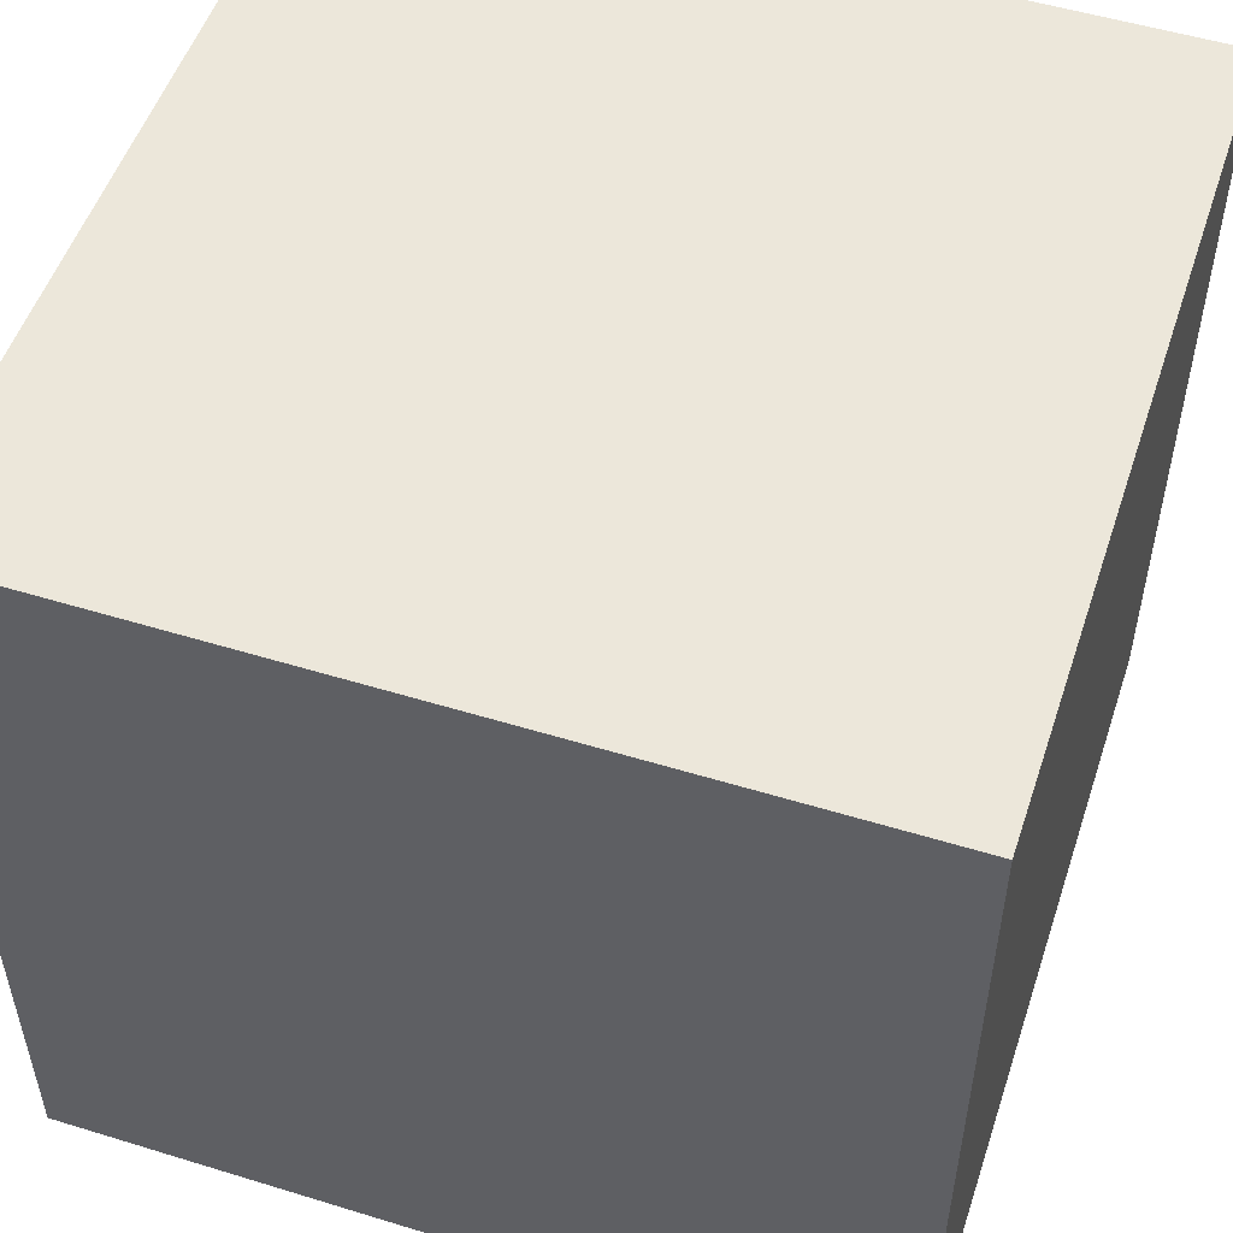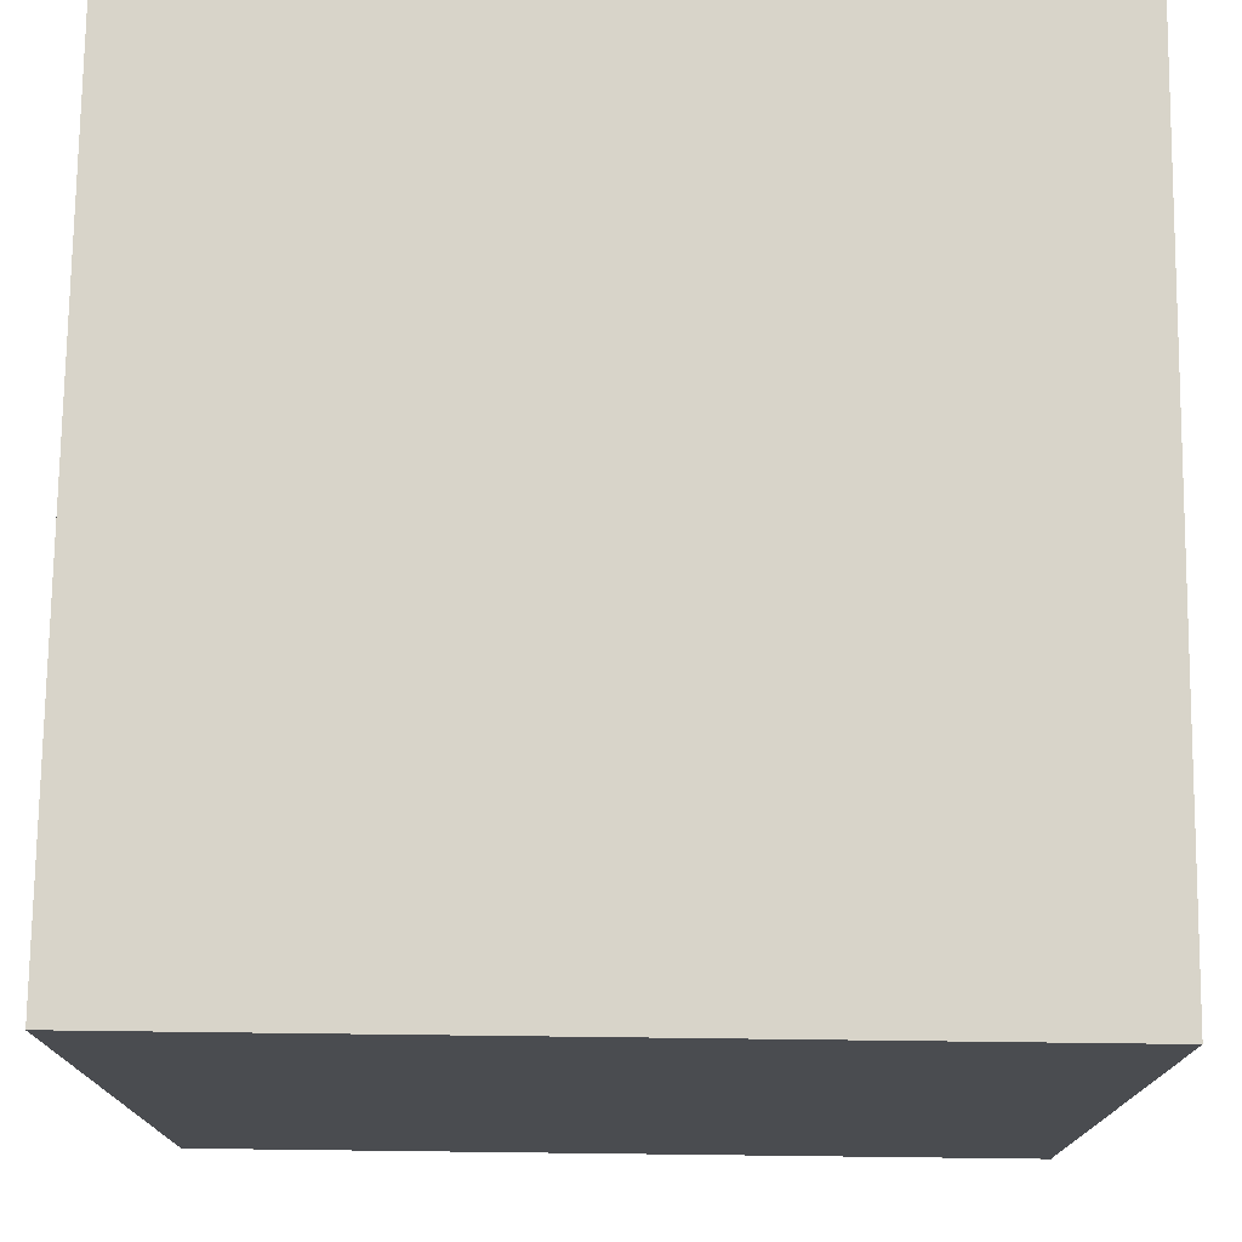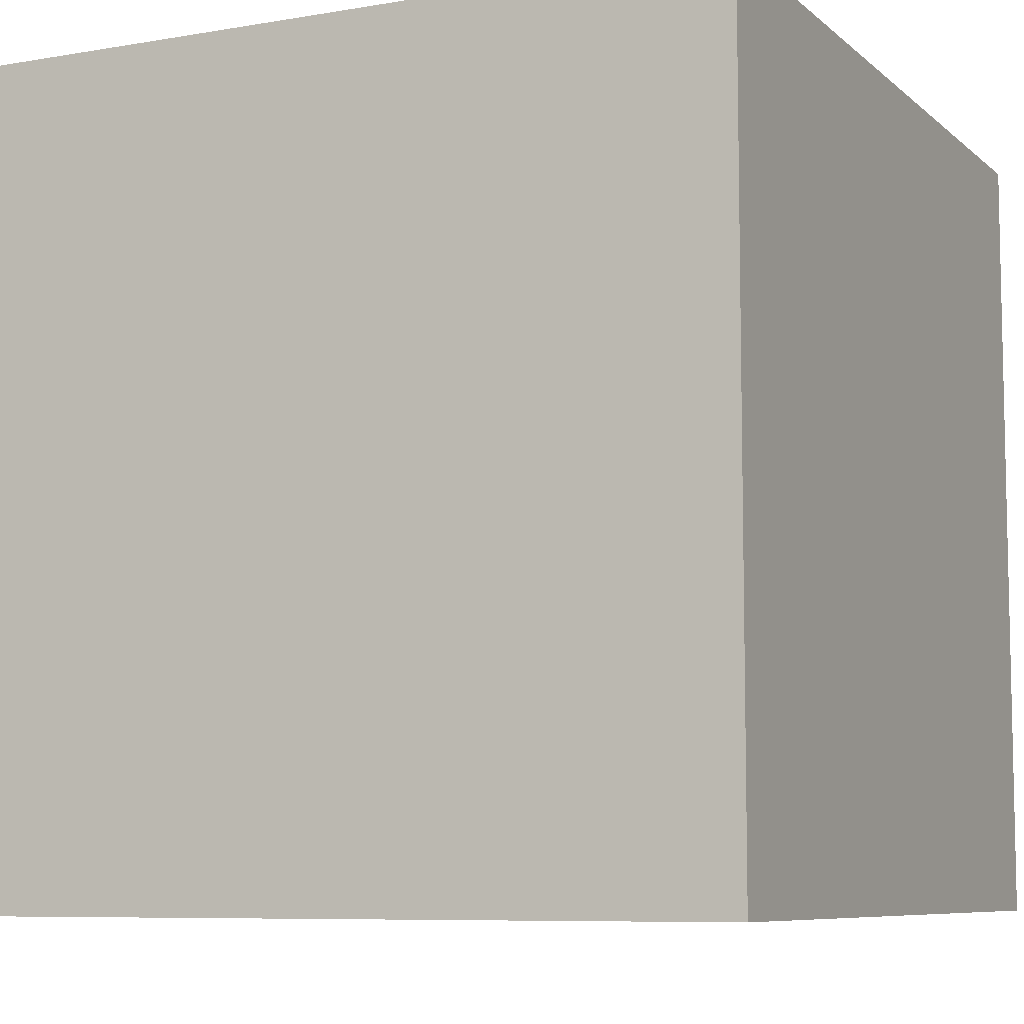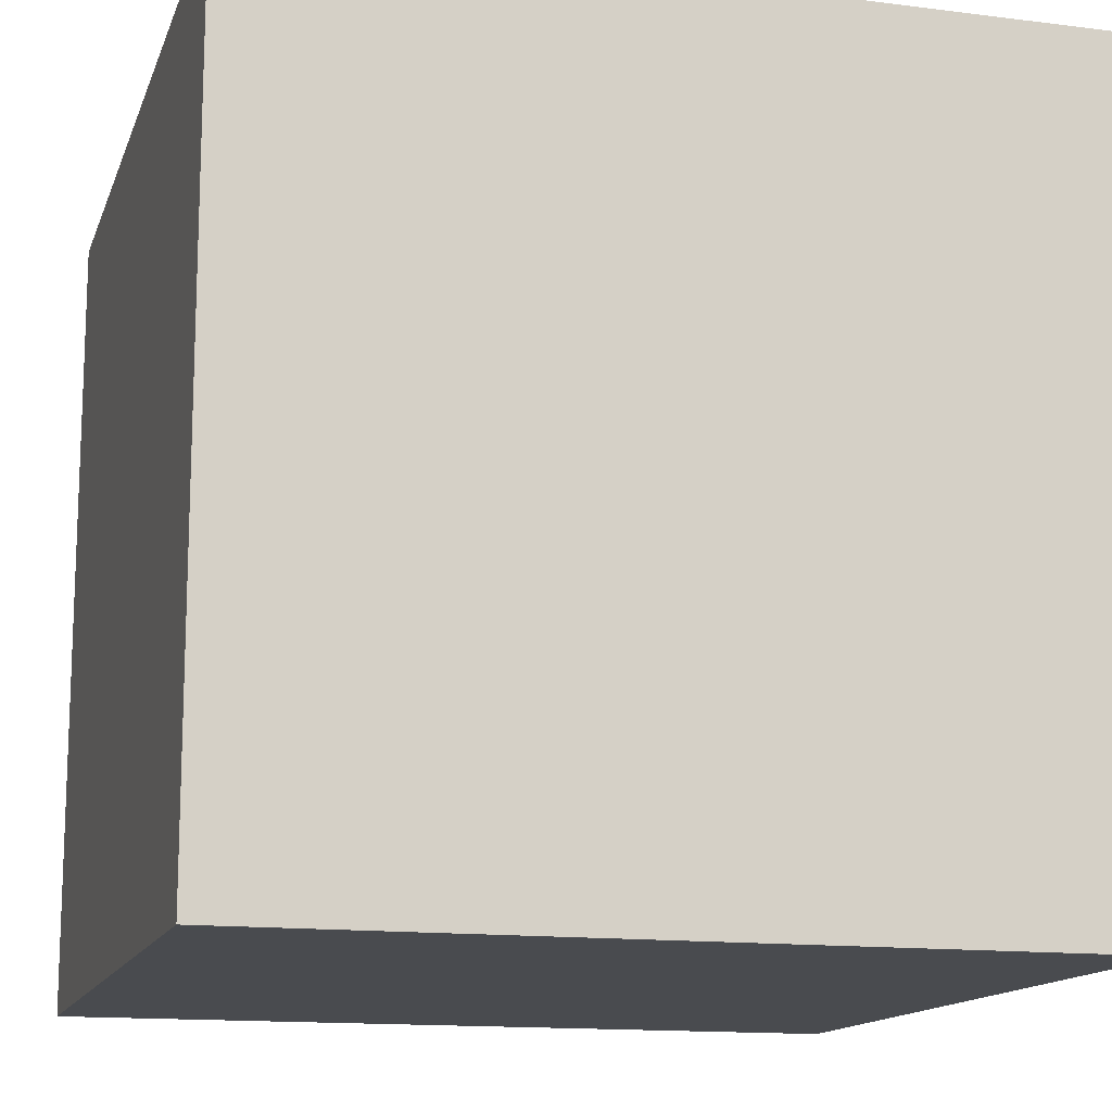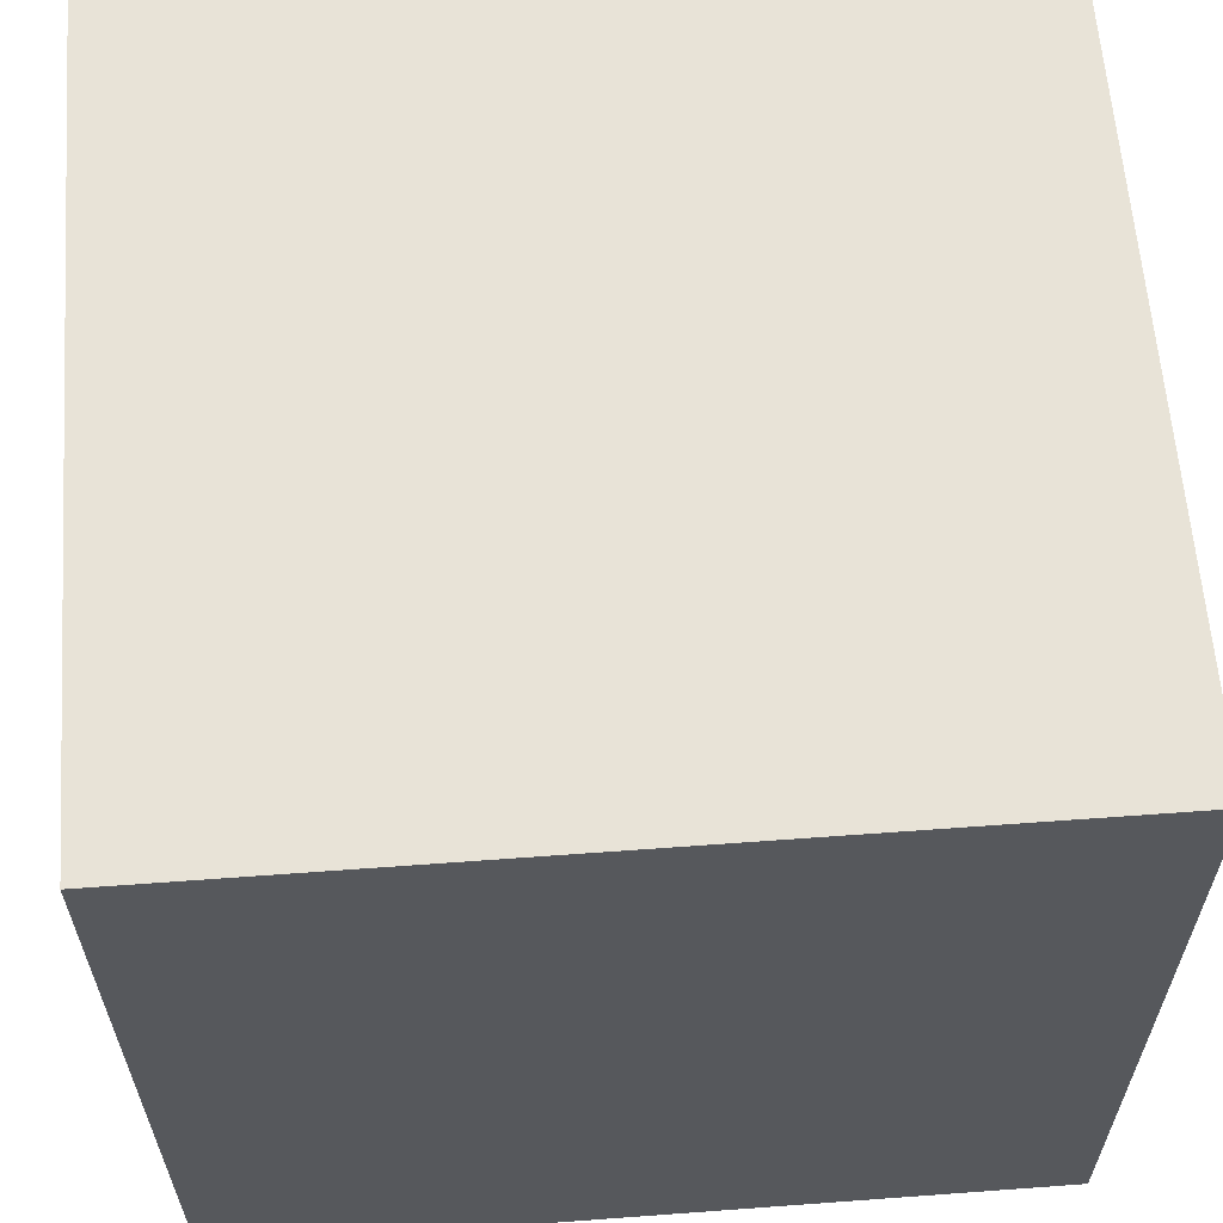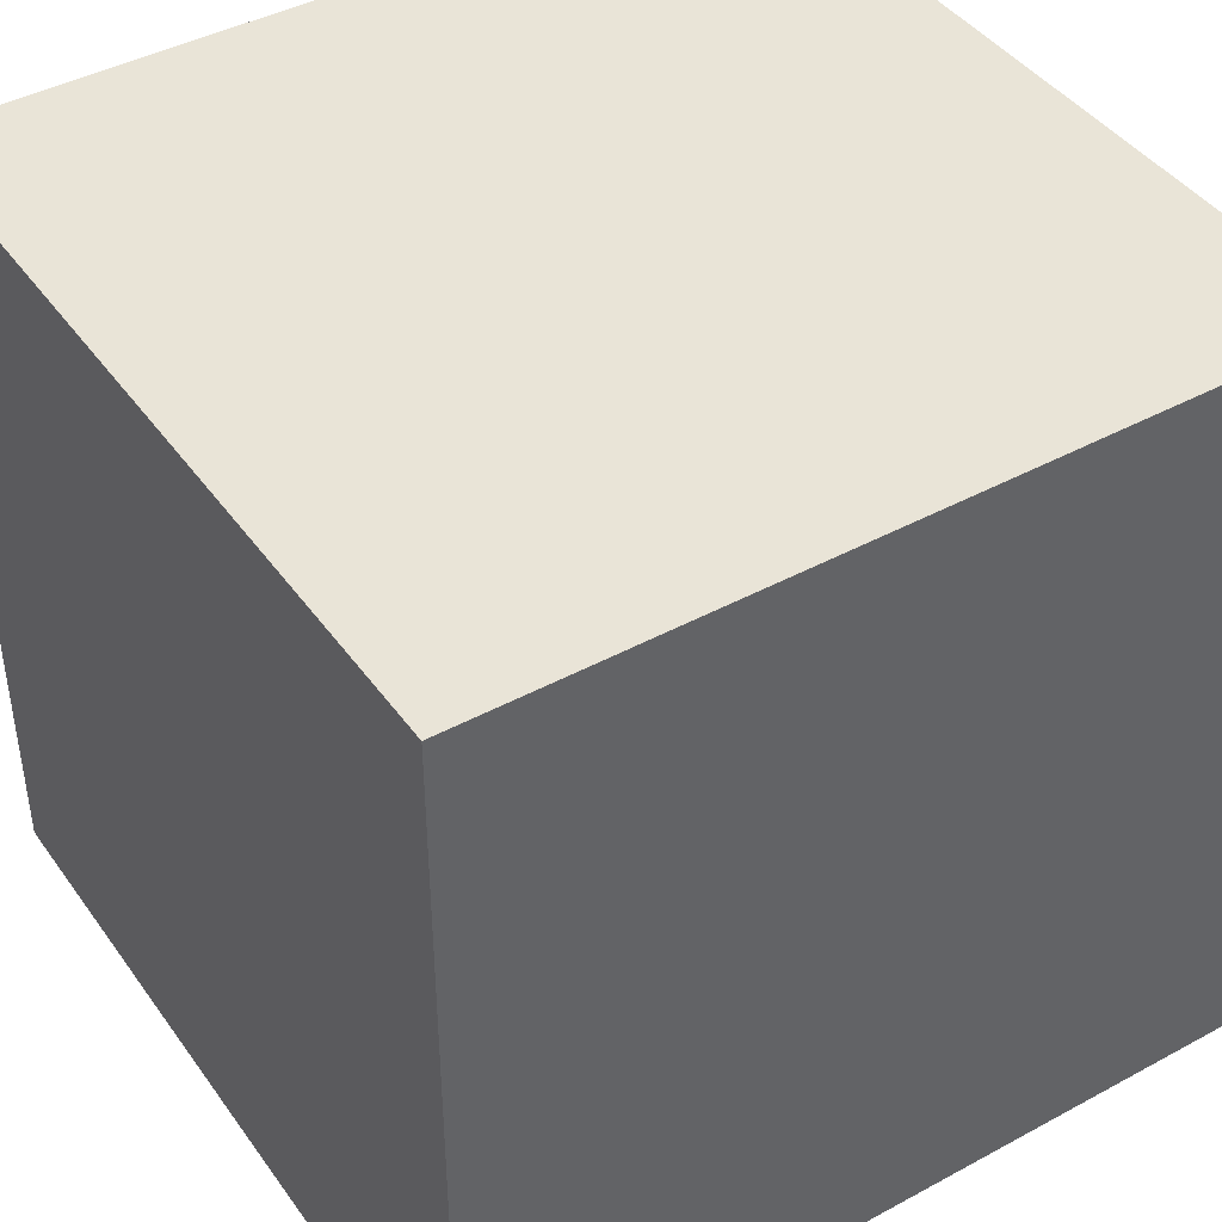
<metadata>
{"format":"obj","ext":"obj","renderer":"f3d","projection":"perspective","resolution":1024,"background":"white","views":[{"elev":52.4,"azim":-161.7,"up":"+Z"},{"elev":75.0,"azim":-89.3,"up":"+Y"},{"elev":-7.8,"azim":115.8,"up":"+Y"},{"elev":-14.0,"azim":-15.7,"up":"+Z"},{"elev":61.5,"azim":-4.3,"up":"+Z"},{"elev":42.8,"azim":57.2,"up":"+Z"}]}
</metadata>
<code>
o Cube
v 1 -1 -1
v 1 -1 1
v -1 -1 1
v -1 -1 -1
v 1 1 -1
v 1 1 1
v -1 1 1
v -1 1 -1
f 1 2 3 4
f 1 5 6 2
f 2 6 7 3
f 3 7 8 4
f 5 1 4 8
f 5 8 7 6

</code>
